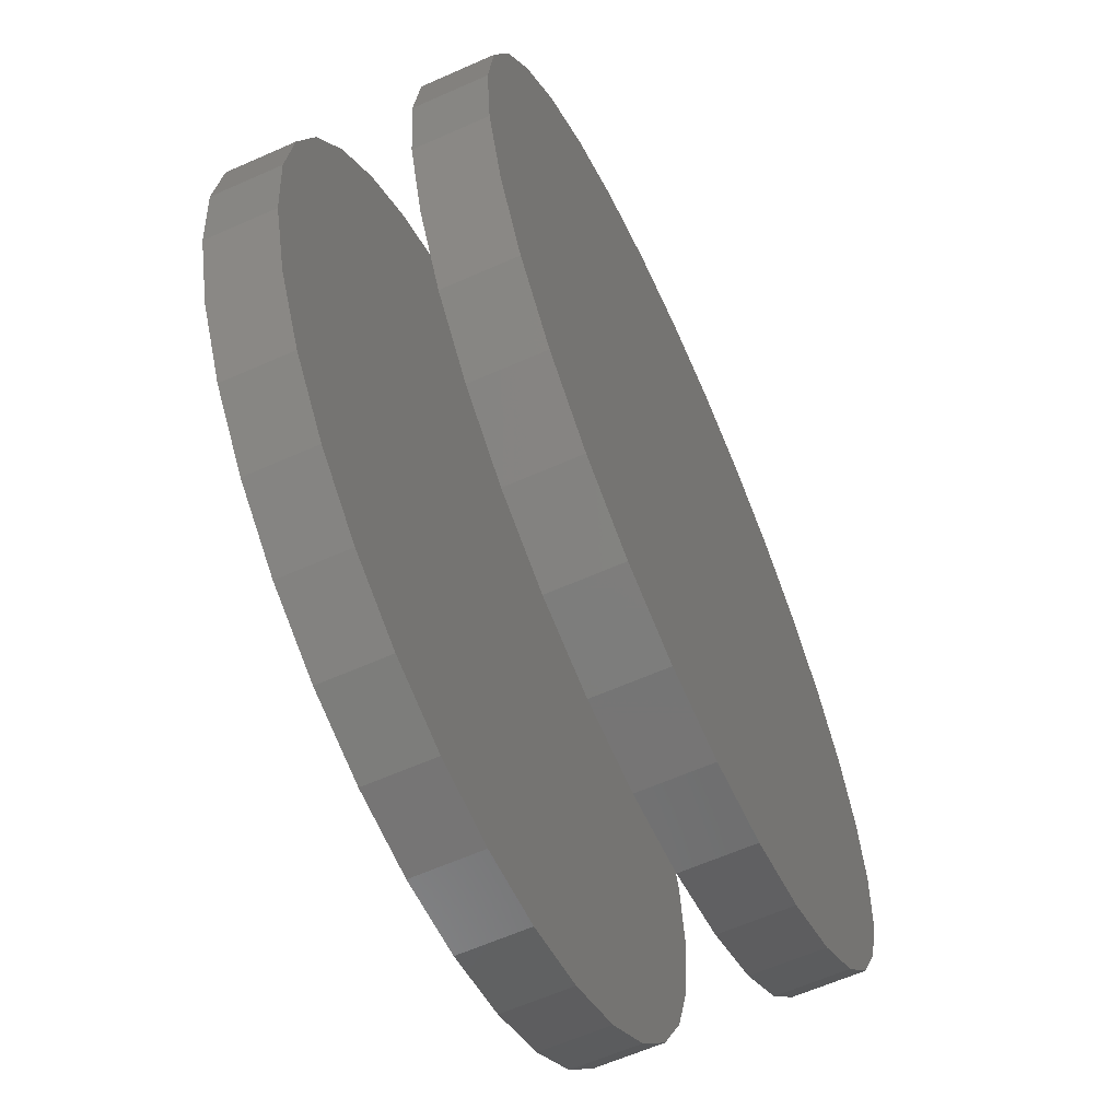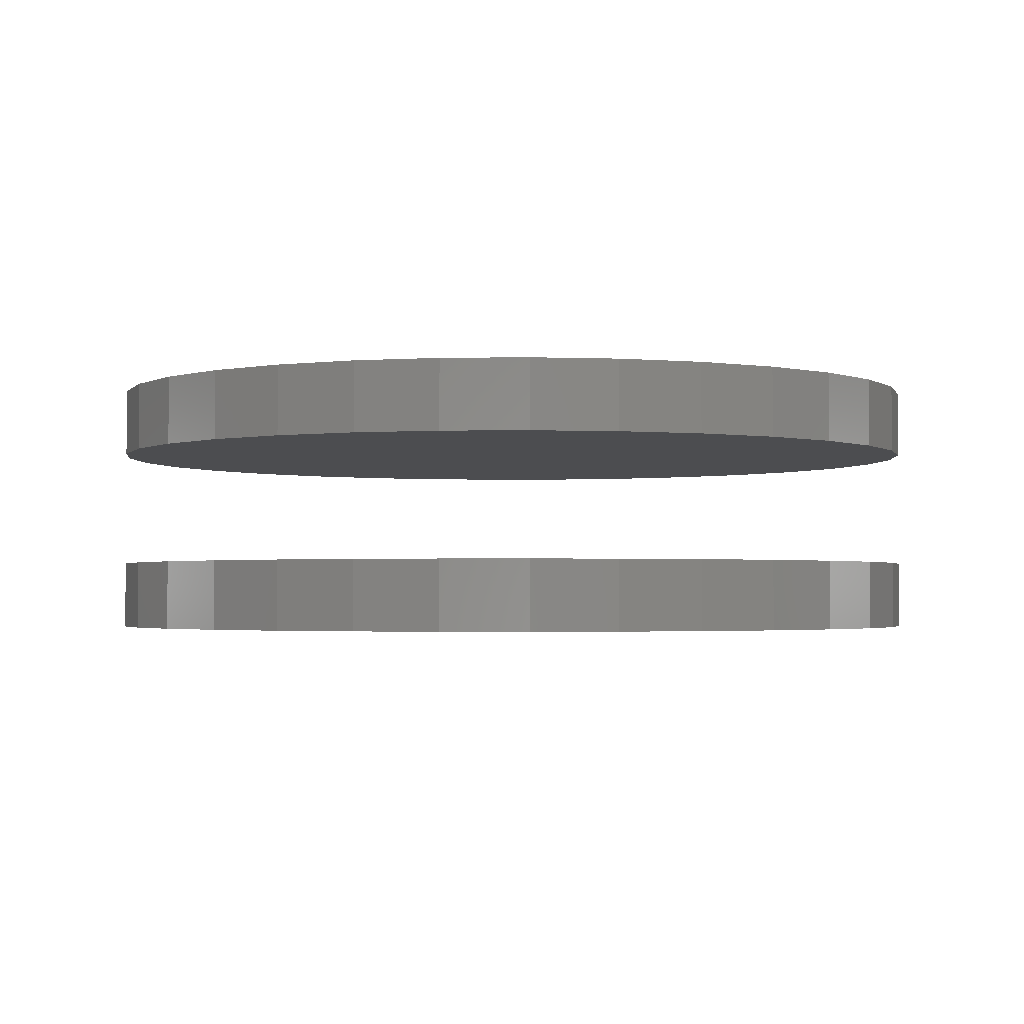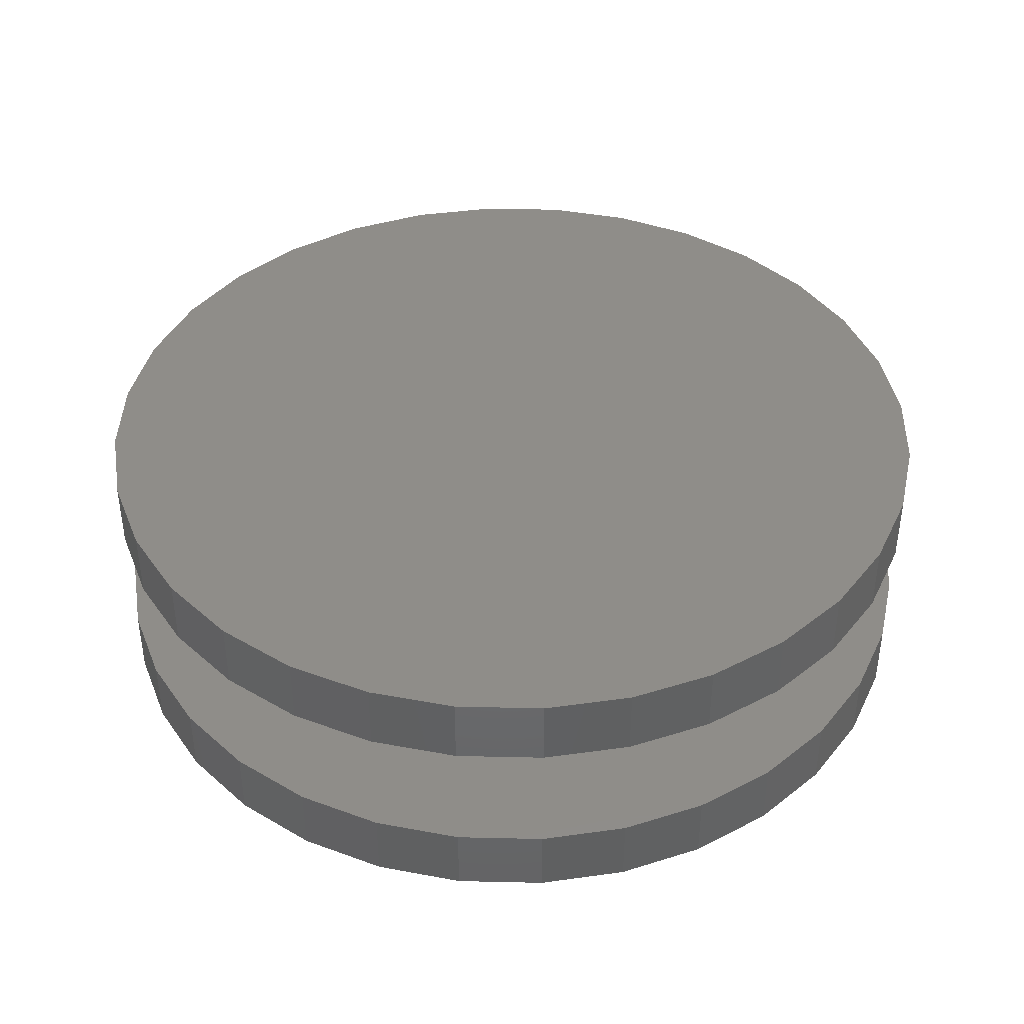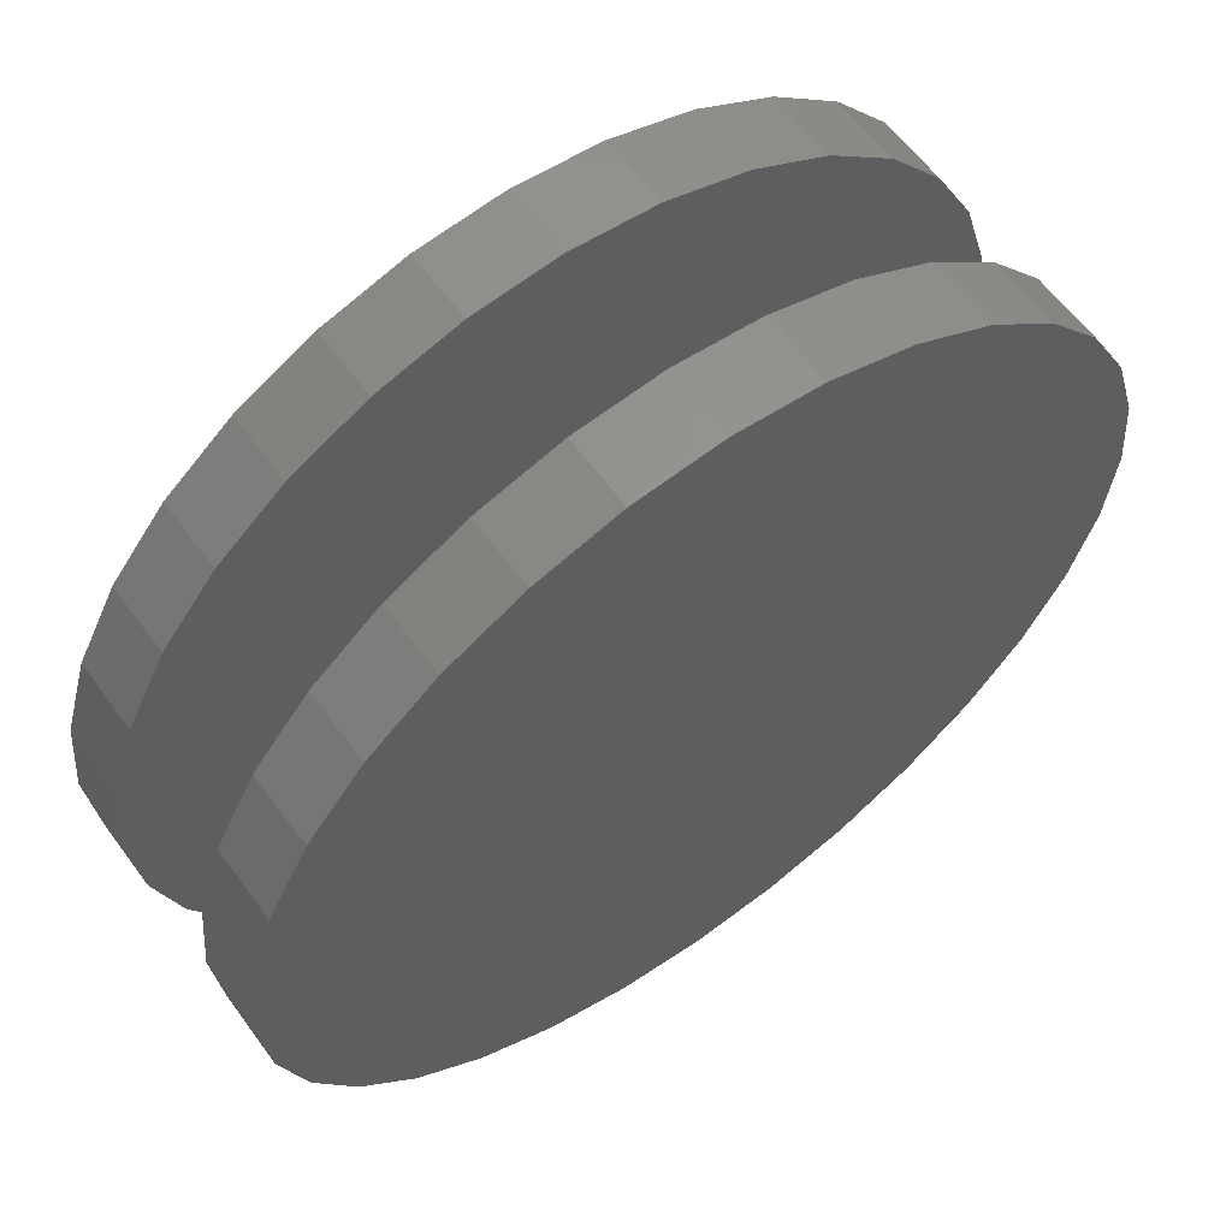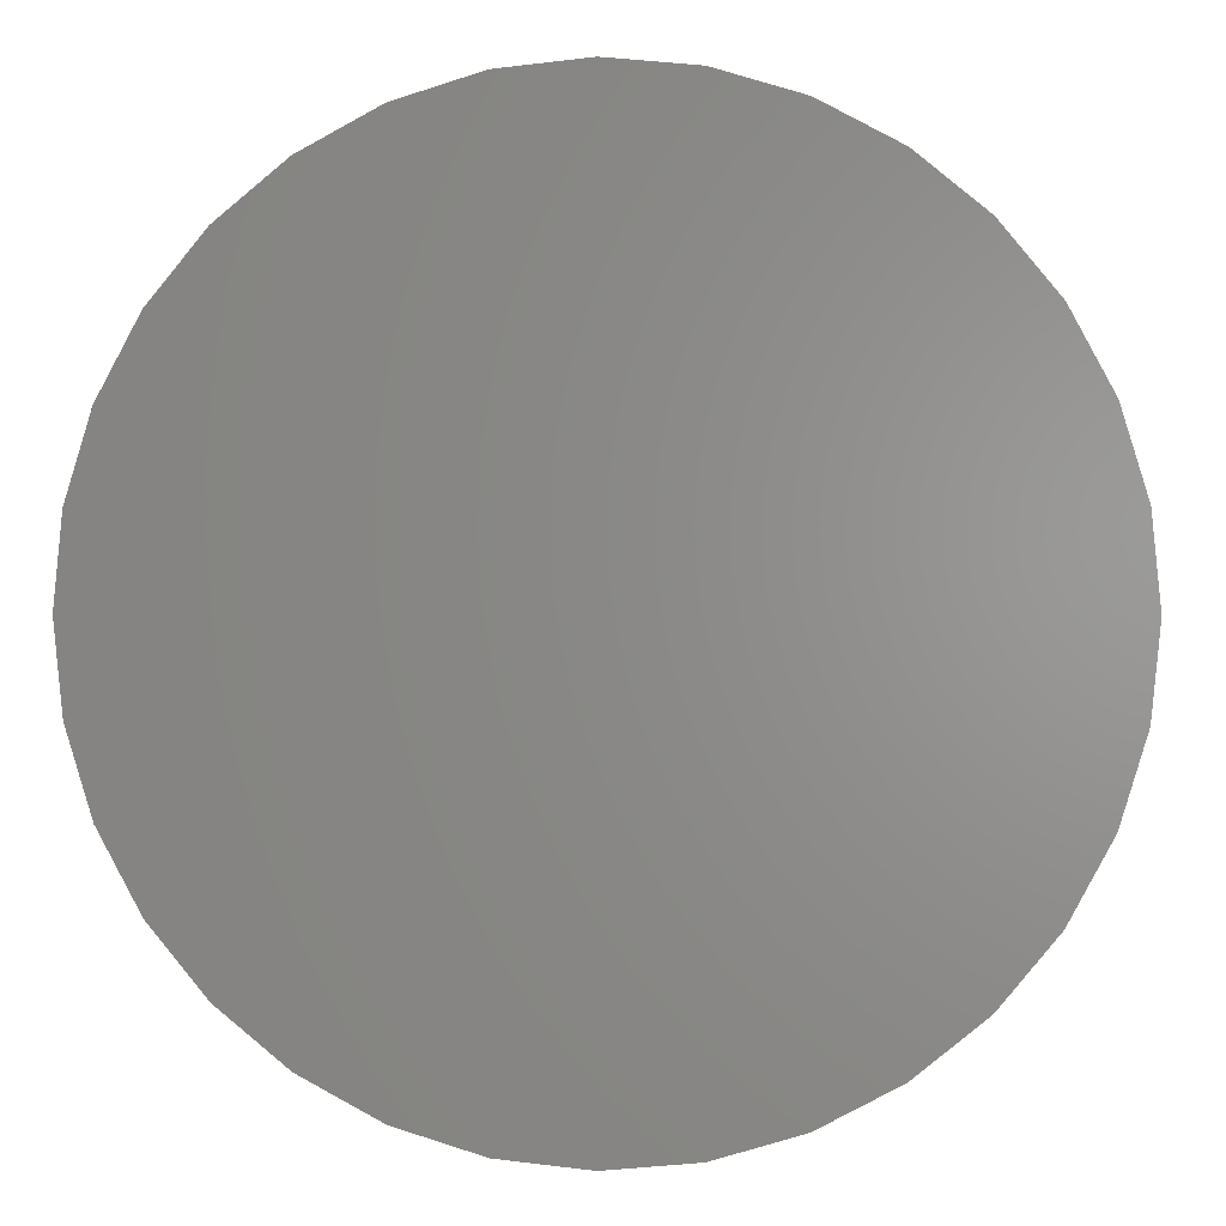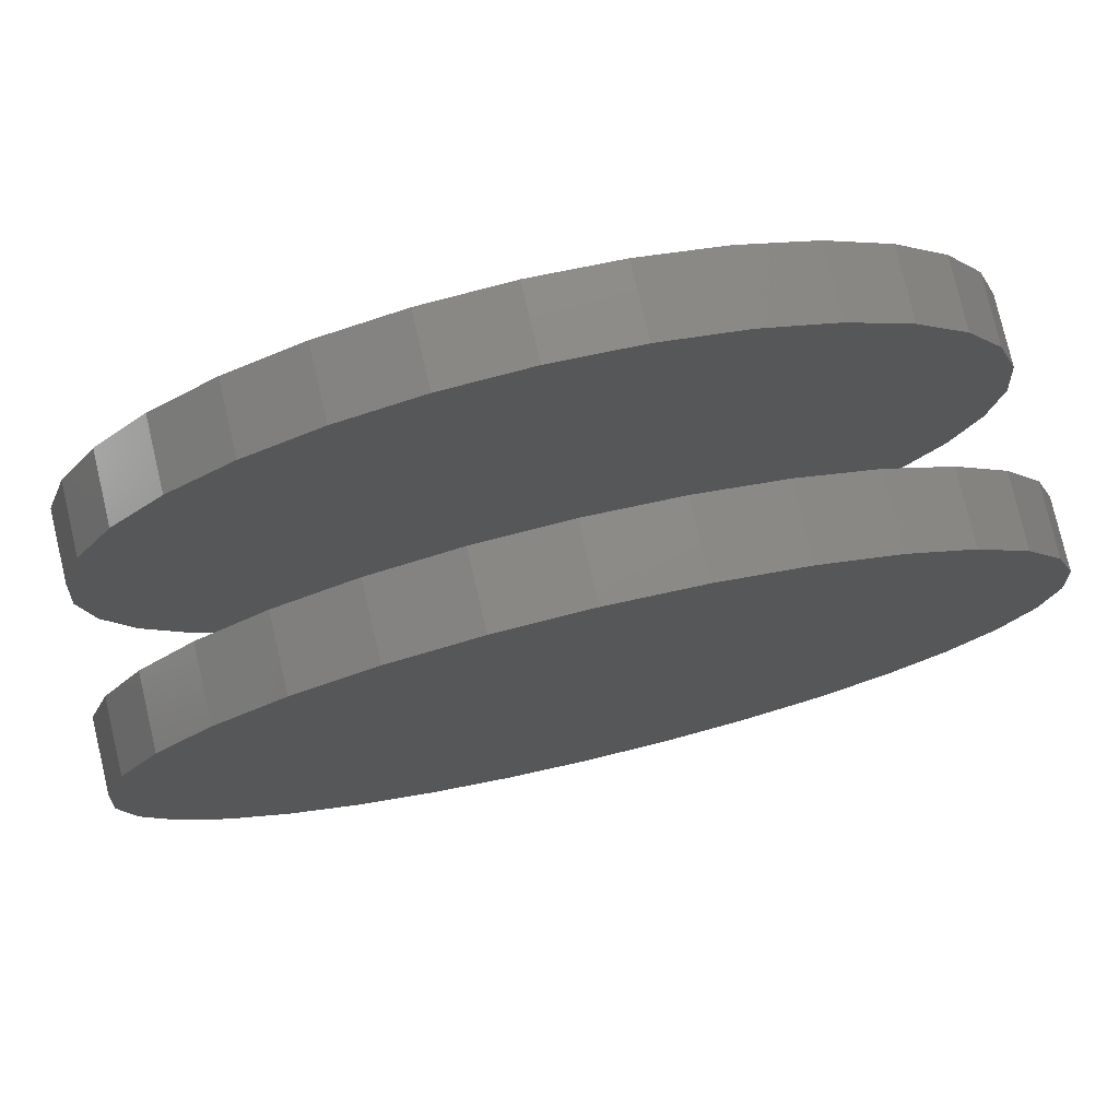
<metadata>
{"format":"stl","ext":"stl","renderer":"f3d","projection":"perspective","resolution":1024,"background":"white","views":[{"elev":-62.9,"azim":-65.9,"up":"+Y"},{"elev":-2.2,"azim":87.8,"up":"+Z"},{"elev":40.9,"azim":74.7,"up":"+Z"},{"elev":60.9,"azim":-36.2,"up":"+Y"},{"elev":0.8,"azim":-174.5,"up":"+Y"},{"elev":78.3,"azim":-13.2,"up":"+Y"}]}
</metadata>
<code>
# stl→obj: 128 verts, 248 faces
v -0.3868 4.834e-17 0.05469
v -0.3868 4.834e-17 0.1172
v -0.3793 0.07701 0.05469
v -0.3793 0.07701 0.1172
v -0.3568 0.1511 0.05469
v -0.3568 0.1511 0.1172
v -0.3203 0.2193 0.05469
v -0.3203 0.2193 0.1172
v -0.2712 0.2791 0.05469
v -0.2712 0.2791 0.1172
v -0.2114 0.3282 0.05469
v -0.2114 0.3282 0.1172
v -0.1432 0.3647 0.05469
v -0.1432 0.3647 0.1172
v -0.06911 0.3872 0.05469
v -0.06911 0.3872 0.1172
v 0.007895 0.3947 0.05469
v 0.007895 0.3947 0.1172
v 0.0849 0.3872 0.05469
v 0.0849 0.3872 0.1172
v 0.159 0.3647 0.05469
v 0.159 0.3647 0.1172
v 0.2272 0.3282 0.05469
v 0.2272 0.3282 0.1172
v 0.287 0.2791 0.05469
v 0.287 0.2791 0.1172
v 0.3361 0.2193 0.05469
v 0.3361 0.2193 0.1172
v 0.3726 0.1511 0.05469
v 0.3726 0.1511 0.1172
v 0.395 0.07701 0.05469
v 0.395 0.07701 0.1172
v 0.4026 -9.668e-17 0.05469
v 0.4026 0 0.1172
v -0.3868 4.834e-17 -0.1172
v -0.3868 4.834e-17 -0.05469
v -0.3793 0.07701 -0.1172
v -0.3793 0.07701 -0.05469
v -0.3568 0.1511 -0.1172
v -0.3568 0.1511 -0.05469
v -0.3203 0.2193 -0.1172
v -0.3203 0.2193 -0.05469
v -0.2712 0.2791 -0.1172
v -0.2712 0.2791 -0.05469
v -0.2114 0.3282 -0.1172
v -0.2114 0.3282 -0.05469
v -0.1432 0.3647 -0.1172
v -0.1432 0.3647 -0.05469
v -0.06911 0.3872 -0.1172
v -0.06911 0.3872 -0.05469
v 0.007895 0.3947 -0.1172
v 0.007895 0.3947 -0.05469
v 0.0849 0.3872 -0.1172
v 0.0849 0.3872 -0.05469
v 0.159 0.3647 -0.1172
v 0.159 0.3647 -0.05469
v 0.2272 0.3282 -0.1172
v 0.2272 0.3282 -0.05469
v 0.287 0.2791 -0.1172
v 0.287 0.2791 -0.05469
v 0.3361 0.2193 -0.1172
v 0.3361 0.2193 -0.05469
v 0.3726 0.1511 -0.1172
v 0.3726 0.1511 -0.05469
v 0.395 0.07701 -0.1172
v 0.395 0.07701 -0.05469
v 0.4026 -9.668e-17 -0.1172
v 0.4026 0 -0.05469
v 0.395 -0.07701 0.05469
v 0.395 -0.07701 0.1172
v 0.3726 -0.1511 0.05469
v 0.3726 -0.1511 0.1172
v 0.3361 -0.2193 0.05469
v 0.3361 -0.2193 0.1172
v 0.287 -0.2791 0.05469
v 0.287 -0.2791 0.1172
v 0.2272 -0.3282 0.05469
v 0.2272 -0.3282 0.1172
v 0.159 -0.3647 0.05469
v 0.159 -0.3647 0.1172
v 0.0849 -0.3872 0.05469
v 0.0849 -0.3872 0.1172
v 0.007895 -0.3947 0.05469
v 0.007895 -0.3947 0.1172
v -0.06911 -0.3872 0.05469
v -0.06911 -0.3872 0.1172
v -0.1432 -0.3647 0.05469
v -0.1432 -0.3647 0.1172
v -0.2114 -0.3282 0.05469
v -0.2114 -0.3282 0.1172
v -0.2712 -0.2791 0.05469
v -0.2712 -0.2791 0.1172
v -0.3203 -0.2193 0.05469
v -0.3203 -0.2193 0.1172
v -0.3568 -0.1511 0.05469
v -0.3568 -0.1511 0.1172
v -0.3793 -0.07701 0.05469
v -0.3793 -0.07701 0.1172
v 0.395 -0.07701 -0.1172
v 0.395 -0.07701 -0.05469
v 0.3726 -0.1511 -0.1172
v 0.3726 -0.1511 -0.05469
v 0.3361 -0.2193 -0.1172
v 0.3361 -0.2193 -0.05469
v 0.287 -0.2791 -0.1172
v 0.287 -0.2791 -0.05469
v 0.2272 -0.3282 -0.1172
v 0.2272 -0.3282 -0.05469
v 0.159 -0.3647 -0.1172
v 0.159 -0.3647 -0.05469
v 0.0849 -0.3872 -0.1172
v 0.0849 -0.3872 -0.05469
v 0.007895 -0.3947 -0.1172
v 0.007895 -0.3947 -0.05469
v -0.06911 -0.3872 -0.1172
v -0.06911 -0.3872 -0.05469
v -0.1432 -0.3647 -0.1172
v -0.1432 -0.3647 -0.05469
v -0.2114 -0.3282 -0.1172
v -0.2114 -0.3282 -0.05469
v -0.2712 -0.2791 -0.1172
v -0.2712 -0.2791 -0.05469
v -0.3203 -0.2193 -0.1172
v -0.3203 -0.2193 -0.05469
v -0.3568 -0.1511 -0.1172
v -0.3568 -0.1511 -0.05469
v -0.3793 -0.07701 -0.1172
v -0.3793 -0.07701 -0.05469
f 1 2 3
f 3 2 4
f 3 4 5
f 5 4 6
f 5 6 7
f 7 6 8
f 7 8 9
f 9 8 10
f 9 10 11
f 11 10 12
f 11 12 13
f 13 12 14
f 13 14 15
f 15 14 16
f 15 16 17
f 17 16 18
f 17 18 19
f 19 18 20
f 19 20 21
f 21 20 22
f 21 22 23
f 23 22 24
f 23 24 25
f 25 24 26
f 25 26 27
f 27 26 28
f 27 28 29
f 29 28 30
f 29 30 31
f 31 30 32
f 31 32 33
f 33 32 34
f 35 36 37
f 37 36 38
f 37 38 39
f 39 38 40
f 39 40 41
f 41 40 42
f 41 42 43
f 43 42 44
f 43 44 45
f 45 44 46
f 45 46 47
f 47 46 48
f 47 48 49
f 49 48 50
f 49 50 51
f 51 50 52
f 51 52 53
f 53 52 54
f 53 54 55
f 55 54 56
f 55 56 57
f 57 56 58
f 57 58 59
f 59 58 60
f 59 60 61
f 61 60 62
f 61 62 63
f 63 62 64
f 63 64 65
f 65 64 66
f 65 66 67
f 67 66 68
f 33 34 69
f 69 34 70
f 69 70 71
f 71 70 72
f 71 72 73
f 73 72 74
f 73 74 75
f 75 74 76
f 75 76 77
f 77 76 78
f 77 78 79
f 79 78 80
f 79 80 81
f 81 80 82
f 81 82 83
f 83 82 84
f 83 84 85
f 85 84 86
f 85 86 87
f 87 86 88
f 87 88 89
f 89 88 90
f 89 90 91
f 91 90 92
f 91 92 93
f 93 92 94
f 93 94 95
f 95 94 96
f 95 96 97
f 97 96 98
f 97 98 1
f 1 98 2
f 67 68 99
f 99 68 100
f 99 100 101
f 101 100 102
f 101 102 103
f 103 102 104
f 103 104 105
f 105 104 106
f 105 106 107
f 107 106 108
f 107 108 109
f 109 108 110
f 109 110 111
f 111 110 112
f 111 112 113
f 113 112 114
f 113 114 115
f 115 114 116
f 115 116 117
f 117 116 118
f 117 118 119
f 119 118 120
f 119 120 121
f 121 120 122
f 121 122 123
f 123 122 124
f 123 124 125
f 125 124 126
f 125 126 127
f 127 126 128
f 127 128 35
f 35 128 36
f 50 54 52
f 54 50 56
f 56 50 48
f 56 48 58
f 58 48 46
f 58 46 60
f 60 46 44
f 60 44 62
f 62 44 42
f 62 42 64
f 64 42 40
f 64 40 66
f 66 40 38
f 66 38 68
f 68 38 36
f 68 36 100
f 100 36 128
f 100 128 102
f 102 128 126
f 102 126 104
f 104 126 124
f 104 124 106
f 106 124 122
f 106 122 108
f 108 122 120
f 108 120 110
f 110 120 118
f 110 118 112
f 112 118 116
f 112 116 114
f 17 19 15
f 83 85 81
f 81 85 87
f 81 87 79
f 79 87 89
f 79 89 77
f 77 89 91
f 77 91 75
f 75 91 93
f 75 93 73
f 73 93 95
f 73 95 71
f 71 95 97
f 71 97 69
f 69 97 1
f 69 1 33
f 33 1 3
f 33 3 31
f 31 3 5
f 31 5 29
f 29 5 7
f 29 7 27
f 27 7 9
f 27 9 25
f 25 9 11
f 25 11 23
f 23 11 13
f 23 13 21
f 21 13 15
f 21 15 19
f 51 53 49
f 113 115 111
f 111 115 117
f 111 117 109
f 109 117 119
f 109 119 107
f 107 119 121
f 107 121 105
f 105 121 123
f 105 123 103
f 103 123 125
f 103 125 101
f 101 125 127
f 101 127 99
f 99 127 35
f 99 35 67
f 67 35 37
f 67 37 65
f 65 37 39
f 65 39 63
f 63 39 41
f 63 41 61
f 61 41 43
f 61 43 59
f 59 43 45
f 59 45 57
f 57 45 47
f 57 47 55
f 55 47 49
f 55 49 53
f 16 20 18
f 20 16 22
f 22 16 14
f 22 14 24
f 24 14 12
f 24 12 26
f 26 12 10
f 26 10 28
f 28 10 8
f 28 8 30
f 30 8 6
f 30 6 32
f 32 6 4
f 32 4 34
f 34 4 2
f 34 2 70
f 70 2 98
f 70 98 72
f 72 98 96
f 72 96 74
f 74 96 94
f 74 94 76
f 76 94 92
f 76 92 78
f 78 92 90
f 78 90 80
f 80 90 88
f 80 88 82
f 82 88 86
f 82 86 84

</code>
